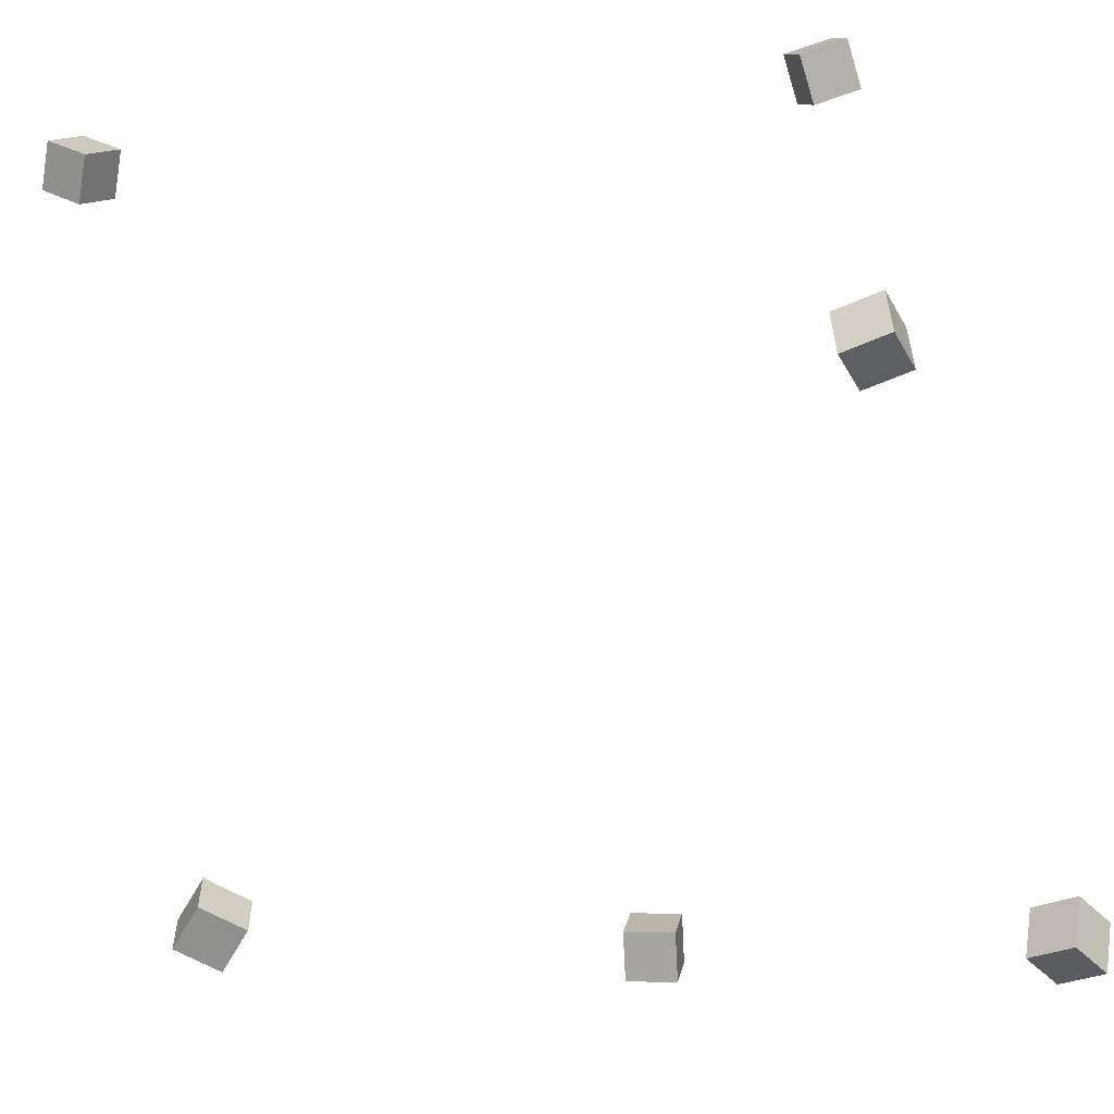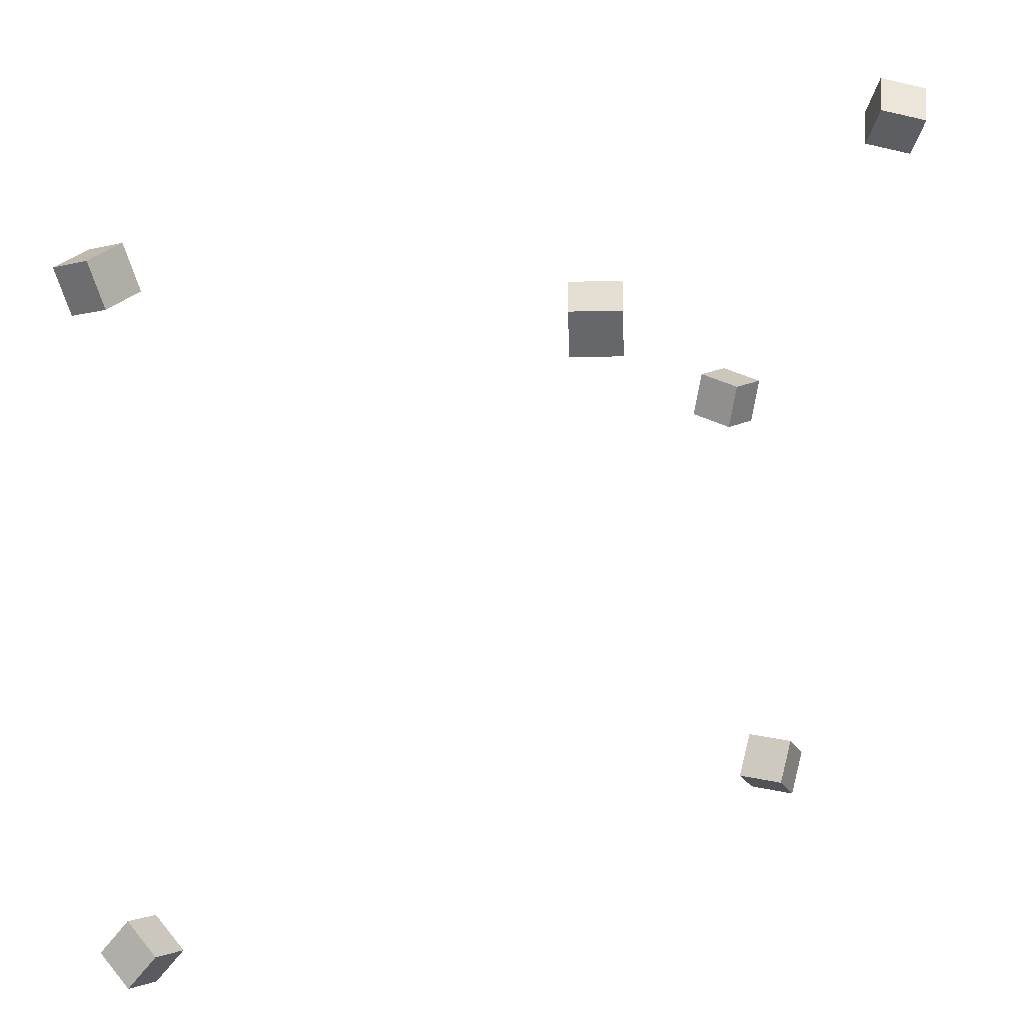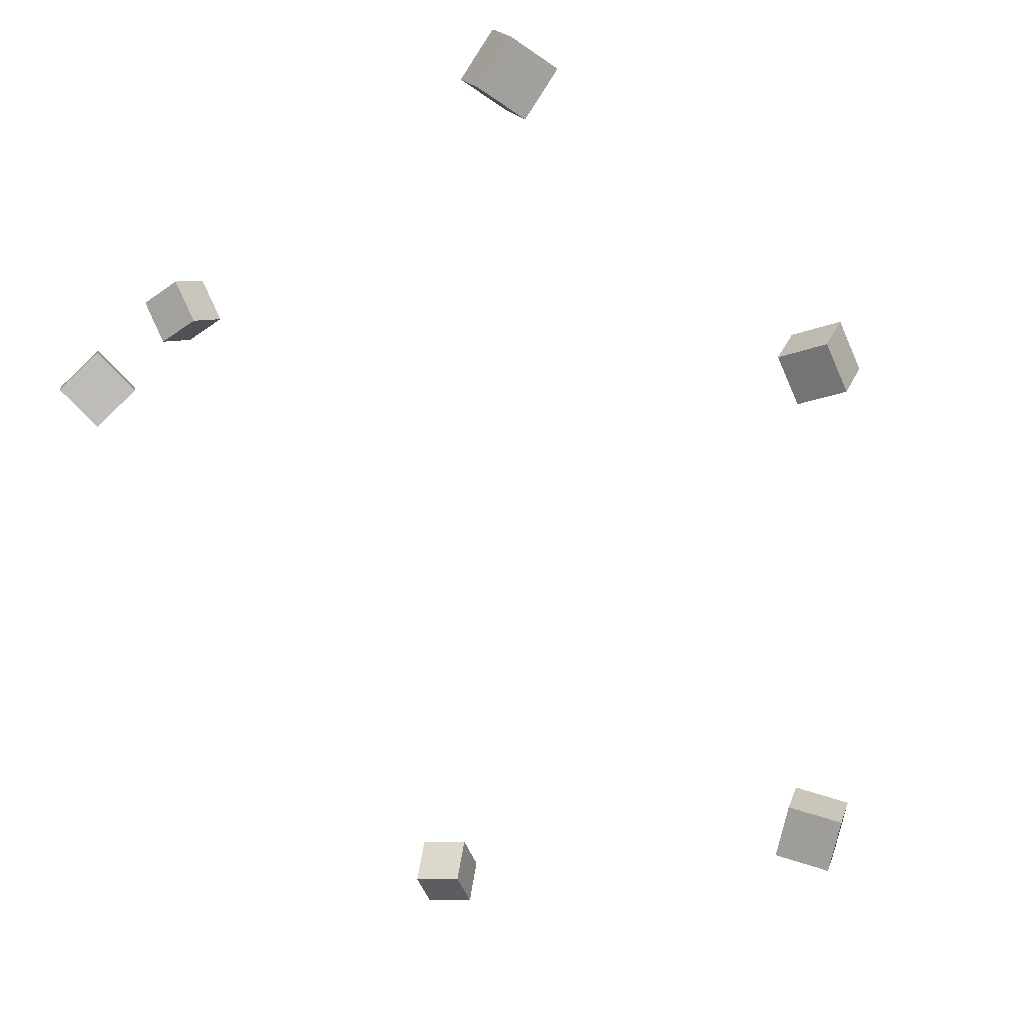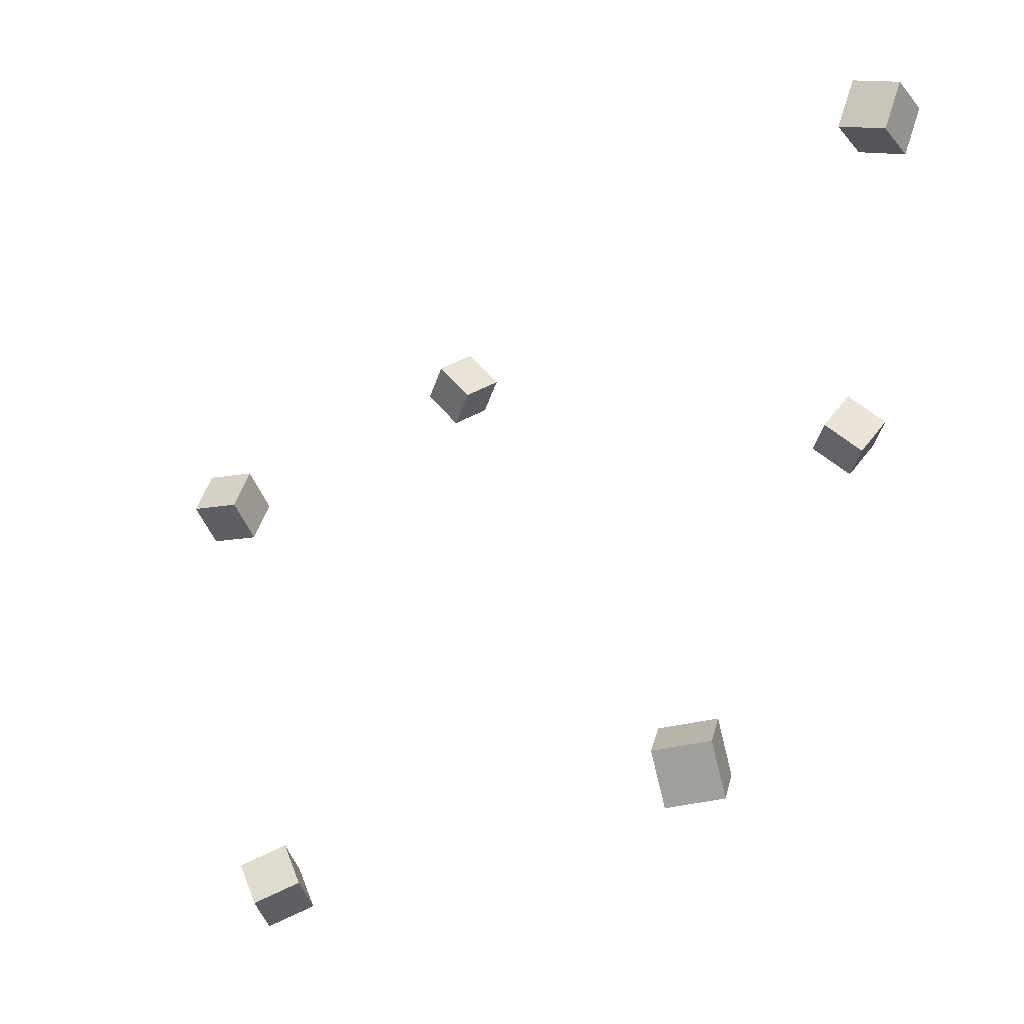
<metadata>
{"format":"obj","ext":"obj","renderer":"f3d","projection":"perspective","resolution":1024,"background":"white","views":[{"elev":-51.5,"azim":105.7,"up":"+Z"},{"elev":27.4,"azim":102.1,"up":"+Y"},{"elev":-77.2,"azim":-147.2,"up":"+Z"},{"elev":53.5,"azim":25.0,"up":"+Z"}]}
</metadata>
<code>
v -0.3272 -0.1 -0.2452
v -0.3482 -0.09774 -0.2021
v -0.3347 -0.05296 -0.2514
v -0.3557 -0.05068 -0.2083
v -0.2846 -0.09054 -0.2249
v -0.3056 -0.08826 -0.1819
v -0.2922 -0.04349 -0.2311
v -0.3132 -0.04121 -0.188
f 1.0 7.0 5.0
f 1.0 3.0 7.0
f 1.0 4.0 3.0
f 1.0 2.0 4.0
f 3.0 8.0 7.0
f 3.0 4.0 8.0
f 5.0 7.0 8.0
f 5.0 8.0 6.0
f 1.0 5.0 6.0
f 1.0 6.0 2.0
f 2.0 6.0 8.0
f 2.0 8.0 4.0
v 0.2161 0.2384 -0.1836
v 0.225 0.2371 -0.1365
v 0.225 0.2855 -0.1839
v 0.2339 0.2841 -0.1368
v 0.2623 0.2296 -0.1926
v 0.2712 0.2283 -0.1455
v 0.2712 0.2767 -0.1929
v 0.2801 0.2754 -0.1458
f 9.0 15.0 13.0
f 9.0 11.0 15.0
f 9.0 12.0 11.0
f 9.0 10.0 12.0
f 11.0 16.0 15.0
f 11.0 12.0 16.0
f 13.0 15.0 16.0
f 13.0 16.0 14.0
f 9.0 13.0 14.0
f 9.0 14.0 10.0
f 10.0 14.0 16.0
f 10.0 16.0 12.0
v 0.2189 0.234 0.2698
v 0.2009 0.2171 0.3109
v 0.2142 0.2789 0.2862
v 0.1962 0.262 0.3273
v 0.2631 0.2318 0.2882
v 0.2451 0.2149 0.3293
v 0.2585 0.2767 0.3046
v 0.2405 0.2598 0.3458
f 17.0 23.0 21.0
f 17.0 19.0 23.0
f 17.0 20.0 19.0
f 17.0 18.0 20.0
f 19.0 24.0 23.0
f 19.0 20.0 24.0
f 21.0 23.0 24.0
f 21.0 24.0 22.0
f 17.0 21.0 22.0
f 17.0 22.0 18.0
f 18.0 22.0 24.0
f 18.0 24.0 20.0
v 0.3286 -0.4817 0.2656
v 0.3058 -0.4596 0.3016
v 0.32 -0.444 0.2371
v 0.2973 -0.4219 0.2731
v 0.3699 -0.4618 0.2795
v 0.3472 -0.4397 0.3155
v 0.3614 -0.4241 0.251
v 0.3387 -0.402 0.287
f 25.0 31.0 29.0
f 25.0 27.0 31.0
f 25.0 28.0 27.0
f 25.0 26.0 28.0
f 27.0 32.0 31.0
f 27.0 28.0 32.0
f 29.0 31.0 32.0
f 29.0 32.0 30.0
f 25.0 29.0 30.0
f 25.0 30.0 26.0
f 26.0 30.0 32.0
f 26.0 32.0 28.0
v -0.2667 0.2862 -0.401
v -0.2562 0.2974 -0.3554
v -0.2493 0.3286 -0.4154
v -0.2388 0.3398 -0.3698
v -0.2231 0.2666 -0.4062
v -0.2126 0.2777 -0.3606
v -0.2057 0.309 -0.4206
v -0.1953 0.3202 -0.3749
f 33.0 39.0 37.0
f 33.0 35.0 39.0
f 33.0 36.0 35.0
f 33.0 34.0 36.0
f 35.0 40.0 39.0
f 35.0 36.0 40.0
f 37.0 39.0 40.0
f 37.0 40.0 38.0
f 33.0 37.0 38.0
f 33.0 38.0 34.0
f 34.0 38.0 40.0
f 34.0 40.0 36.0
v -0.0885 -0.4406 -0.3365
v -0.09937 -0.4446 -0.2899
v -0.1223 -0.4068 -0.3415
v -0.1331 -0.4107 -0.2949
v -0.05604 -0.4067 -0.326
v -0.06691 -0.4107 -0.2794
v -0.08979 -0.3729 -0.331
v -0.1007 -0.3768 -0.2844
f 41.0 47.0 45.0
f 41.0 43.0 47.0
f 41.0 44.0 43.0
f 41.0 42.0 44.0
f 43.0 48.0 47.0
f 43.0 44.0 48.0
f 45.0 47.0 48.0
f 45.0 48.0 46.0
f 41.0 45.0 46.0
f 41.0 46.0 42.0
f 42.0 46.0 48.0
f 42.0 48.0 44.0

</code>
